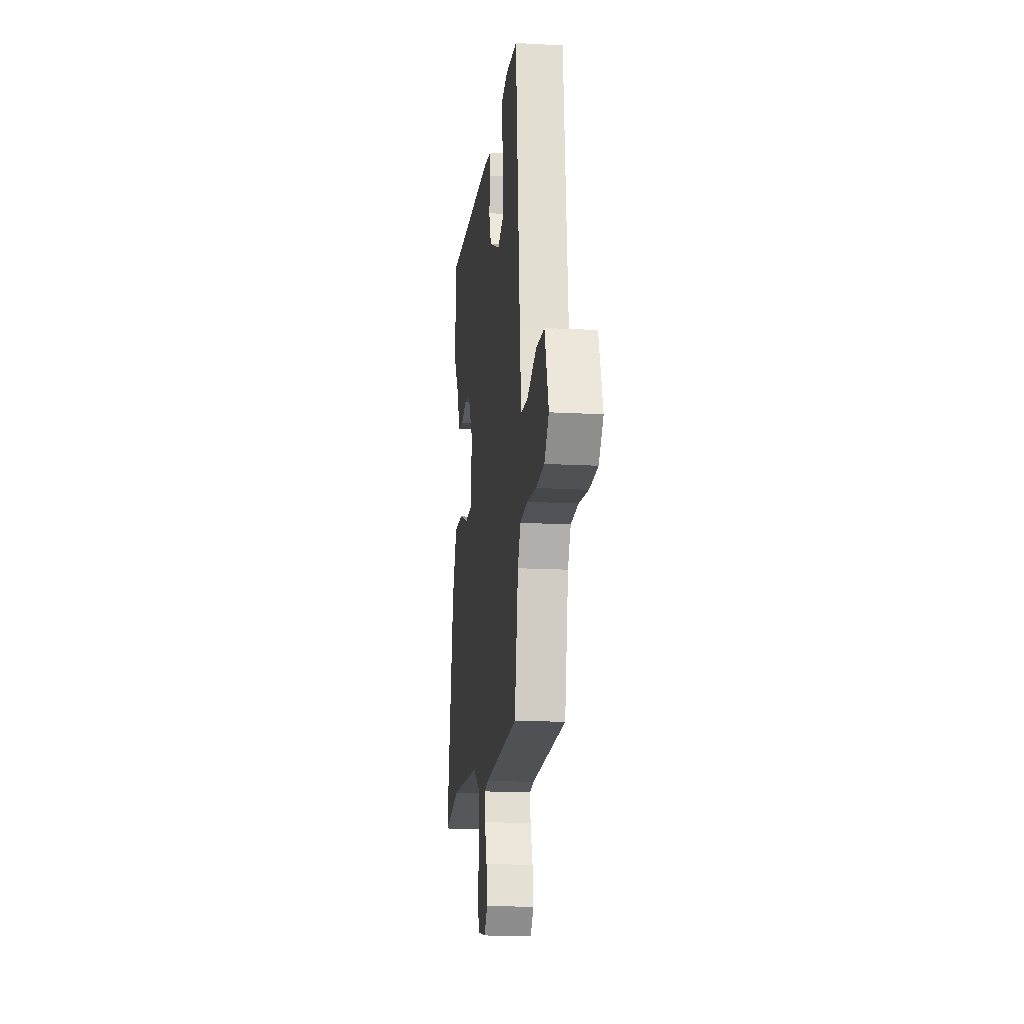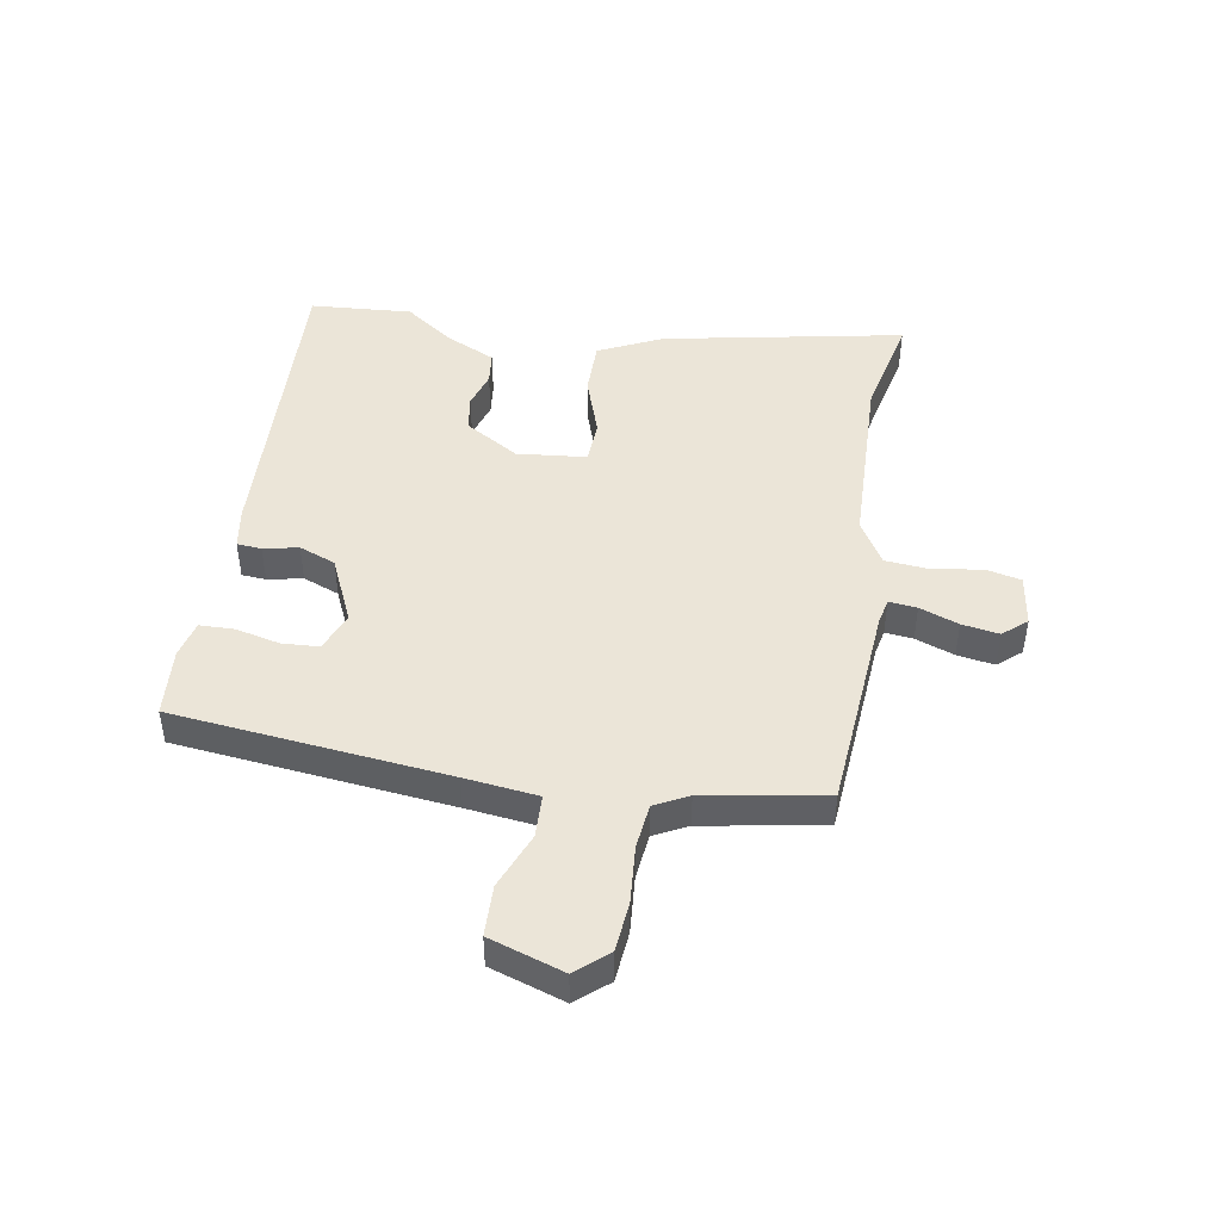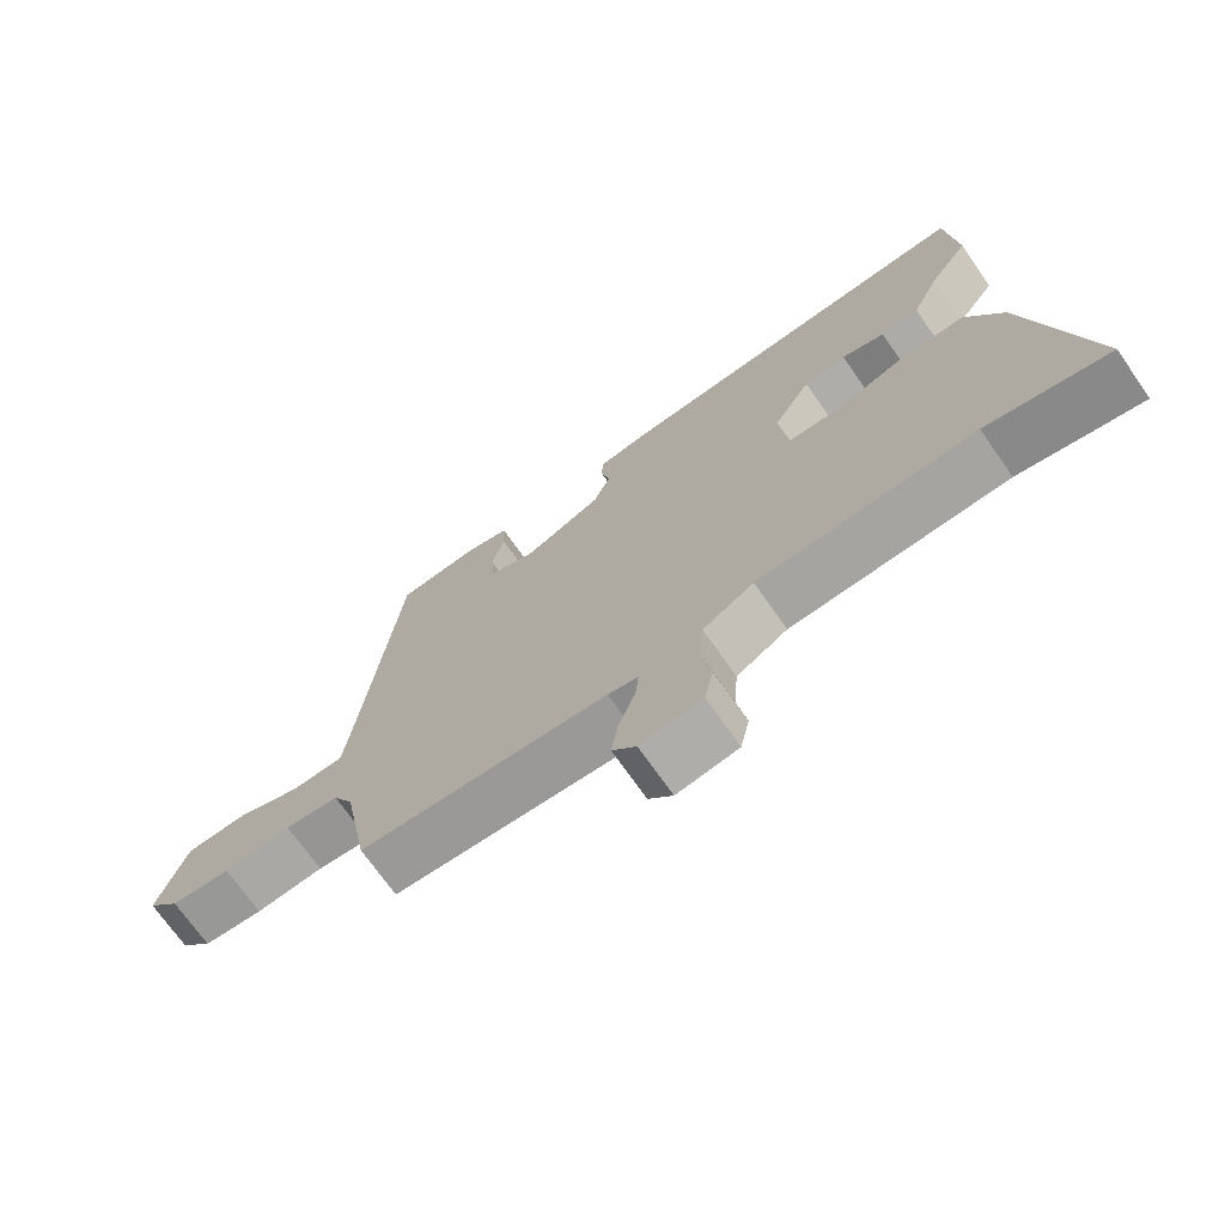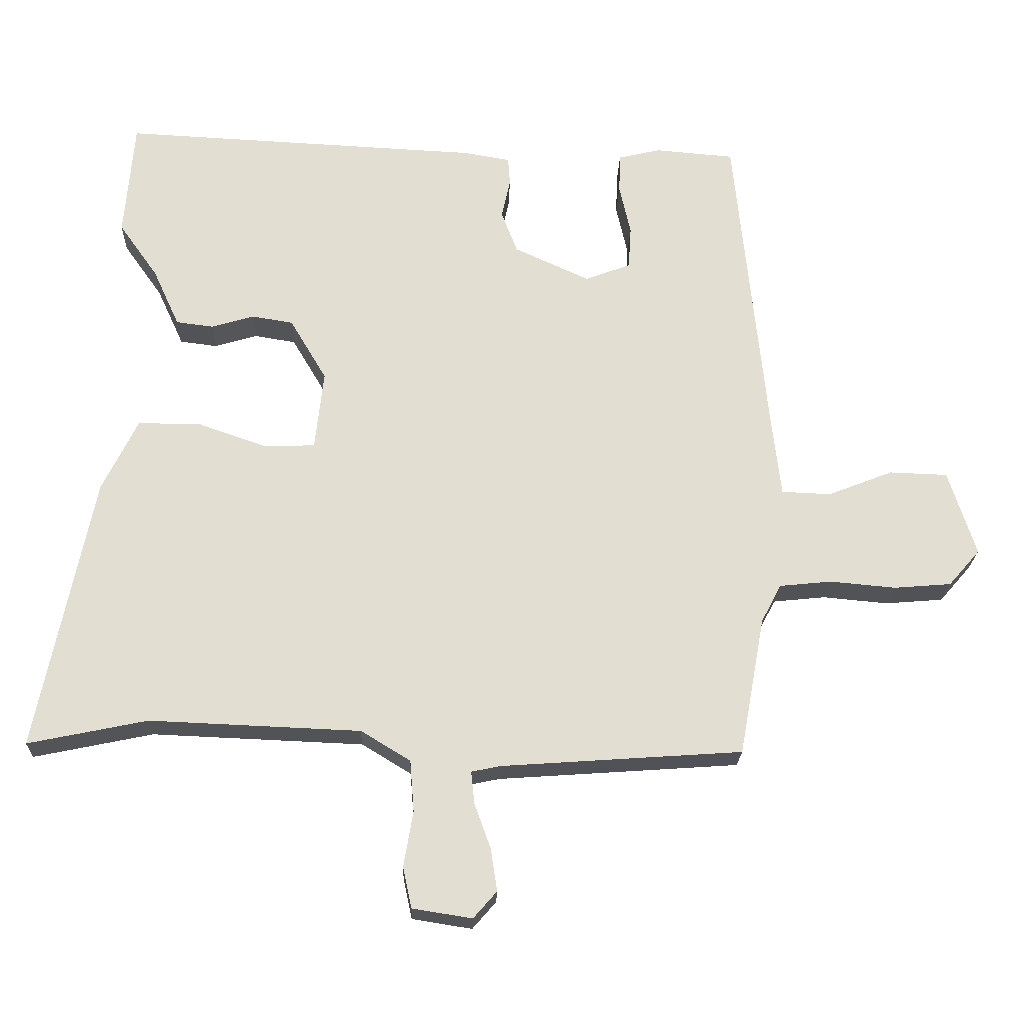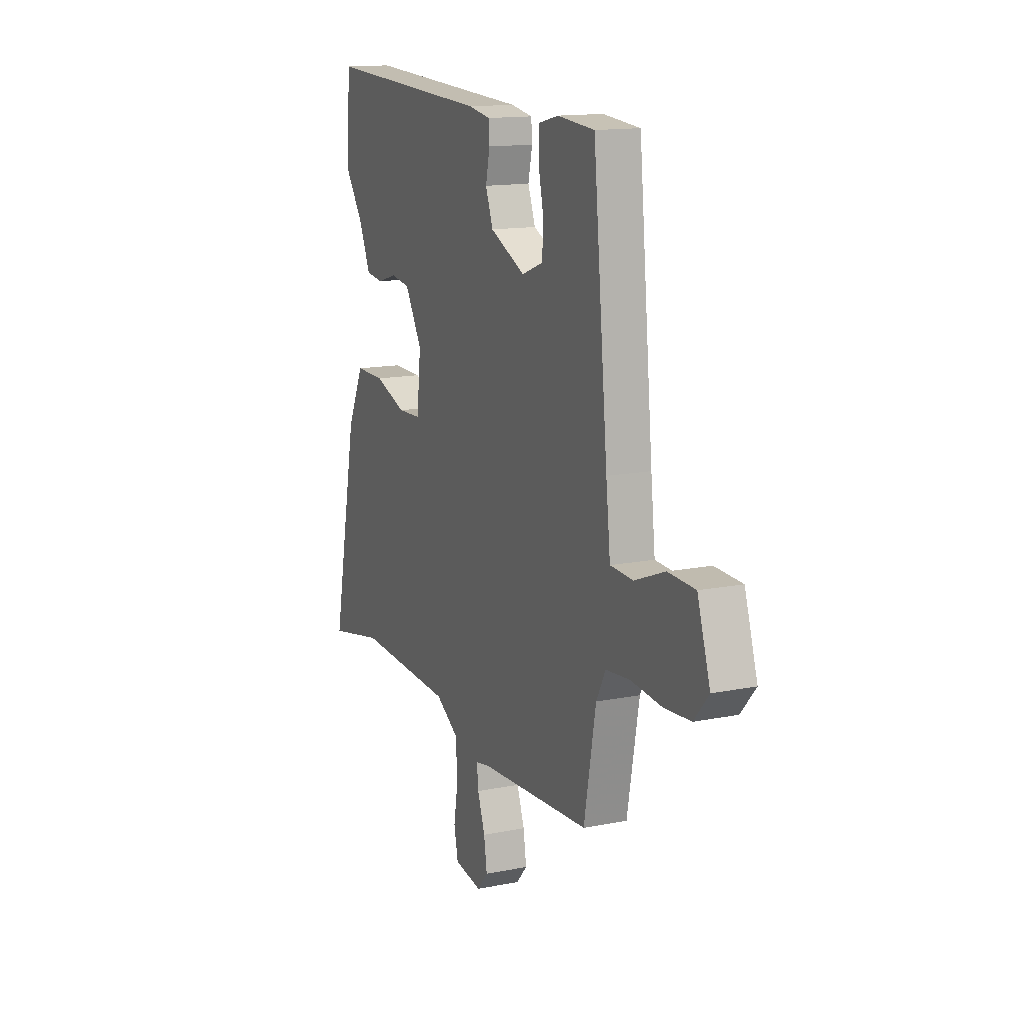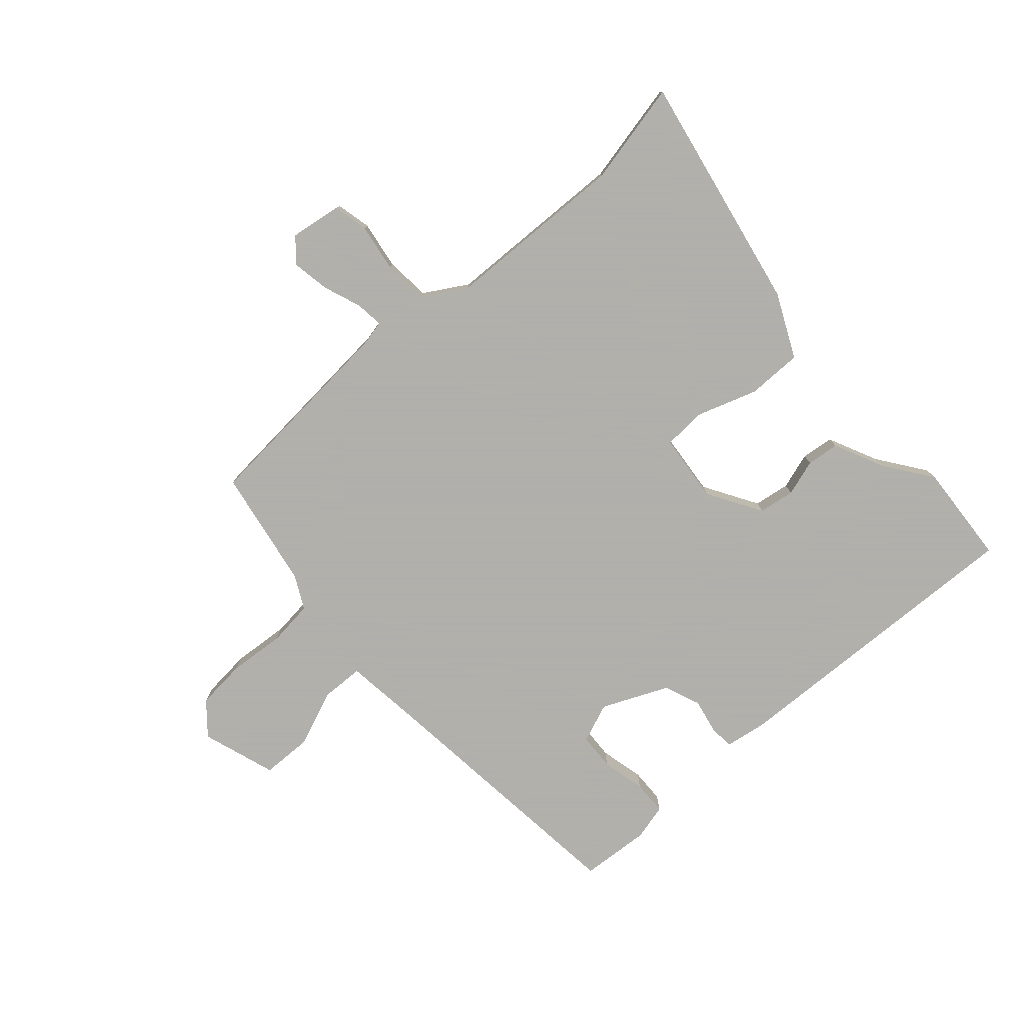
<metadata>
{"format":"obj","ext":"obj","renderer":"f3d","projection":"perspective","resolution":1024,"background":"white","views":[{"elev":-15.7,"azim":83.5,"up":"+Z"},{"elev":45.9,"azim":100.1,"up":"+Y"},{"elev":-71.7,"azim":-144.9,"up":"+Z"},{"elev":-22.1,"azim":-1.8,"up":"+Z"},{"elev":14.3,"azim":66.3,"up":"+Z"},{"elev":-78.4,"azim":-137.8,"up":"+Y"}]}
</metadata>
<code>
v 0.46 0.07 -0.524
v 0.101 0.07 -0.549
v 0.057 0.07 -0.558
v 0.062 0.07 -0.606
v 0.086 0.07 -0.673
v 0.096 0.07 -0.737
v 0.061 0.07 -0.777
v -0.028 0.07 -0.763
v -0.041 0.07 -0.702
v -0.027 0.07 -0.619
v -0.033 0.07 -0.542
v -0.107 0.07 -0.497
v -0.422 0.07 -0.484
v -0.6 0.07 -0.521
v -0.517 0.07 -0.11
v -0.464 0.07 -0.001
v -0.369 0.07 -0.002
v -0.266 0.07 -0.038
v -0.191 0.07 -0.035
v -0.178 0.07 0.084
v -0.233 0.07 0.177
v -0.295 0.07 0.187
v -0.358 0.07 0.168
v -0.414 0.07 0.175
v -0.454 0.07 0.262
v -0.512 0.07 0.344
v -0.498 0.07 0.519
v 0.041 0.07 0.492
v 0.111 0.07 0.48
v 0.114 0.07 0.438
v 0.101 0.07 0.378
v 0.125 0.07 0.315
v 0.238 0.07 0.263
v 0.306 0.07 0.289
v 0.31 0.07 0.353
v 0.293 0.07 0.429
v 0.295 0.07 0.488
v 0.358 0.07 0.503
v 0.477 0.07 0.493
v 0.524 0.07 0.021
v 0.538 0.07 -0.104
v 0.612 0.07 -0.107
v 0.709 0.07 -0.069
v 0.796 0.07 -0.072
v 0.837 0.07 -0.2
v 0.79 0.07 -0.254
v 0.704 0.07 -0.261
v 0.606 0.07 -0.252
v 0.528 0.07 -0.26
v 0.498 0.07 -0.317
v 0.46 0 -0.524
v 0.101 0 -0.549
v 0.057 0 -0.558
v 0.062 0 -0.606
v 0.086 0 -0.673
v 0.096 0 -0.737
v 0.061 0 -0.777
v -0.028 0 -0.763
v -0.041 0 -0.702
v -0.027 0 -0.619
v -0.033 0 -0.542
v -0.107 0 -0.497
v -0.422 0 -0.484
v -0.6 0 -0.521
v -0.517 0 -0.11
v -0.464 0 -0.001
v -0.369 0 -0.002
v -0.266 0 -0.038
v -0.191 0 -0.035
v -0.178 0 0.084
v -0.233 0 0.177
v -0.295 0 0.187
v -0.358 0 0.168
v -0.414 0 0.175
v -0.454 0 0.262
v -0.512 0 0.344
v -0.498 0 0.519
v 0.041 0 0.492
v 0.111 0 0.48
v 0.114 0 0.438
v 0.101 0 0.378
v 0.125 0 0.315
v 0.238 0 0.263
v 0.306 0 0.289
v 0.31 0 0.353
v 0.293 0 0.429
v 0.295 0 0.488
v 0.358 0 0.503
v 0.477 0 0.493
v 0.524 0 0.021
v 0.538 0 -0.104
v 0.612 0 -0.107
v 0.709 0 -0.069
v 0.796 0 -0.072
v 0.837 0 -0.2
v 0.79 0 -0.254
v 0.704 0 -0.261
v 0.606 0 -0.252
v 0.528 0 -0.26
v 0.498 0 -0.317
f 45 46 47 48
f 45 48 49
f 42 43 44 45
f 41 42 45 49
f 40 41 49 50
f 35 36 37 38
f 34 35 38 39
f 28 29 30 31
f 28 31 32
f 25 26 27 28
f 25 28 32
f 22 23 24 25
f 21 22 25 32
f 20 21 32 33
f 15 16 17 18
f 13 14 15 18
f 12 13 18 19
f 11 12 19 20
f 7 8 9 10
f 7 10 11
f 4 5 6 7
f 3 4 7 11
f 2 3 11 20
f 34 39 40 50
f 20 33 34 50
f 1 2 20 50
f 98 97 96 95
f 99 98 95
f 95 94 93 92
f 99 95 92 91
f 100 99 91 90
f 88 87 86 85
f 89 88 85 84
f 81 80 79 78
f 82 81 78
f 78 77 76 75
f 82 78 75
f 75 74 73 72
f 82 75 72 71
f 83 82 71 70
f 68 67 66 65
f 68 65 64 63
f 69 68 63 62
f 70 69 62 61
f 60 59 58 57
f 61 60 57
f 57 56 55 54
f 61 57 54 53
f 70 61 53 52
f 100 90 89 84
f 100 84 83 70
f 100 70 52 51
f 1 51 52 2
f 2 52 53 3
f 3 53 54 4
f 4 54 55 5
f 5 55 56 6
f 6 56 57 7
f 7 57 58 8
f 8 58 59 9
f 9 59 60 10
f 10 60 61 11
f 11 61 62 12
f 12 62 63 13
f 13 63 64 14
f 14 64 65 15
f 15 65 66 16
f 16 66 67 17
f 17 67 68 18
f 18 68 69 19
f 19 69 70 20
f 20 70 71 21
f 21 71 72 22
f 22 72 73 23
f 23 73 74 24
f 24 74 75 25
f 25 75 76 26
f 26 76 77 27
f 27 77 78 28
f 28 78 79 29
f 29 79 80 30
f 30 80 81 31
f 31 81 82 32
f 32 82 83 33
f 33 83 84 34
f 34 84 85 35
f 35 85 86 36
f 36 86 87 37
f 37 87 88 38
f 38 88 89 39
f 39 89 90 40
f 40 90 91 41
f 41 91 92 42
f 42 92 93 43
f 43 93 94 44
f 44 94 95 45
f 45 95 96 46
f 46 96 97 47
f 47 97 98 48
f 48 98 99 49
f 49 99 100 50
f 50 100 51 1

</code>
